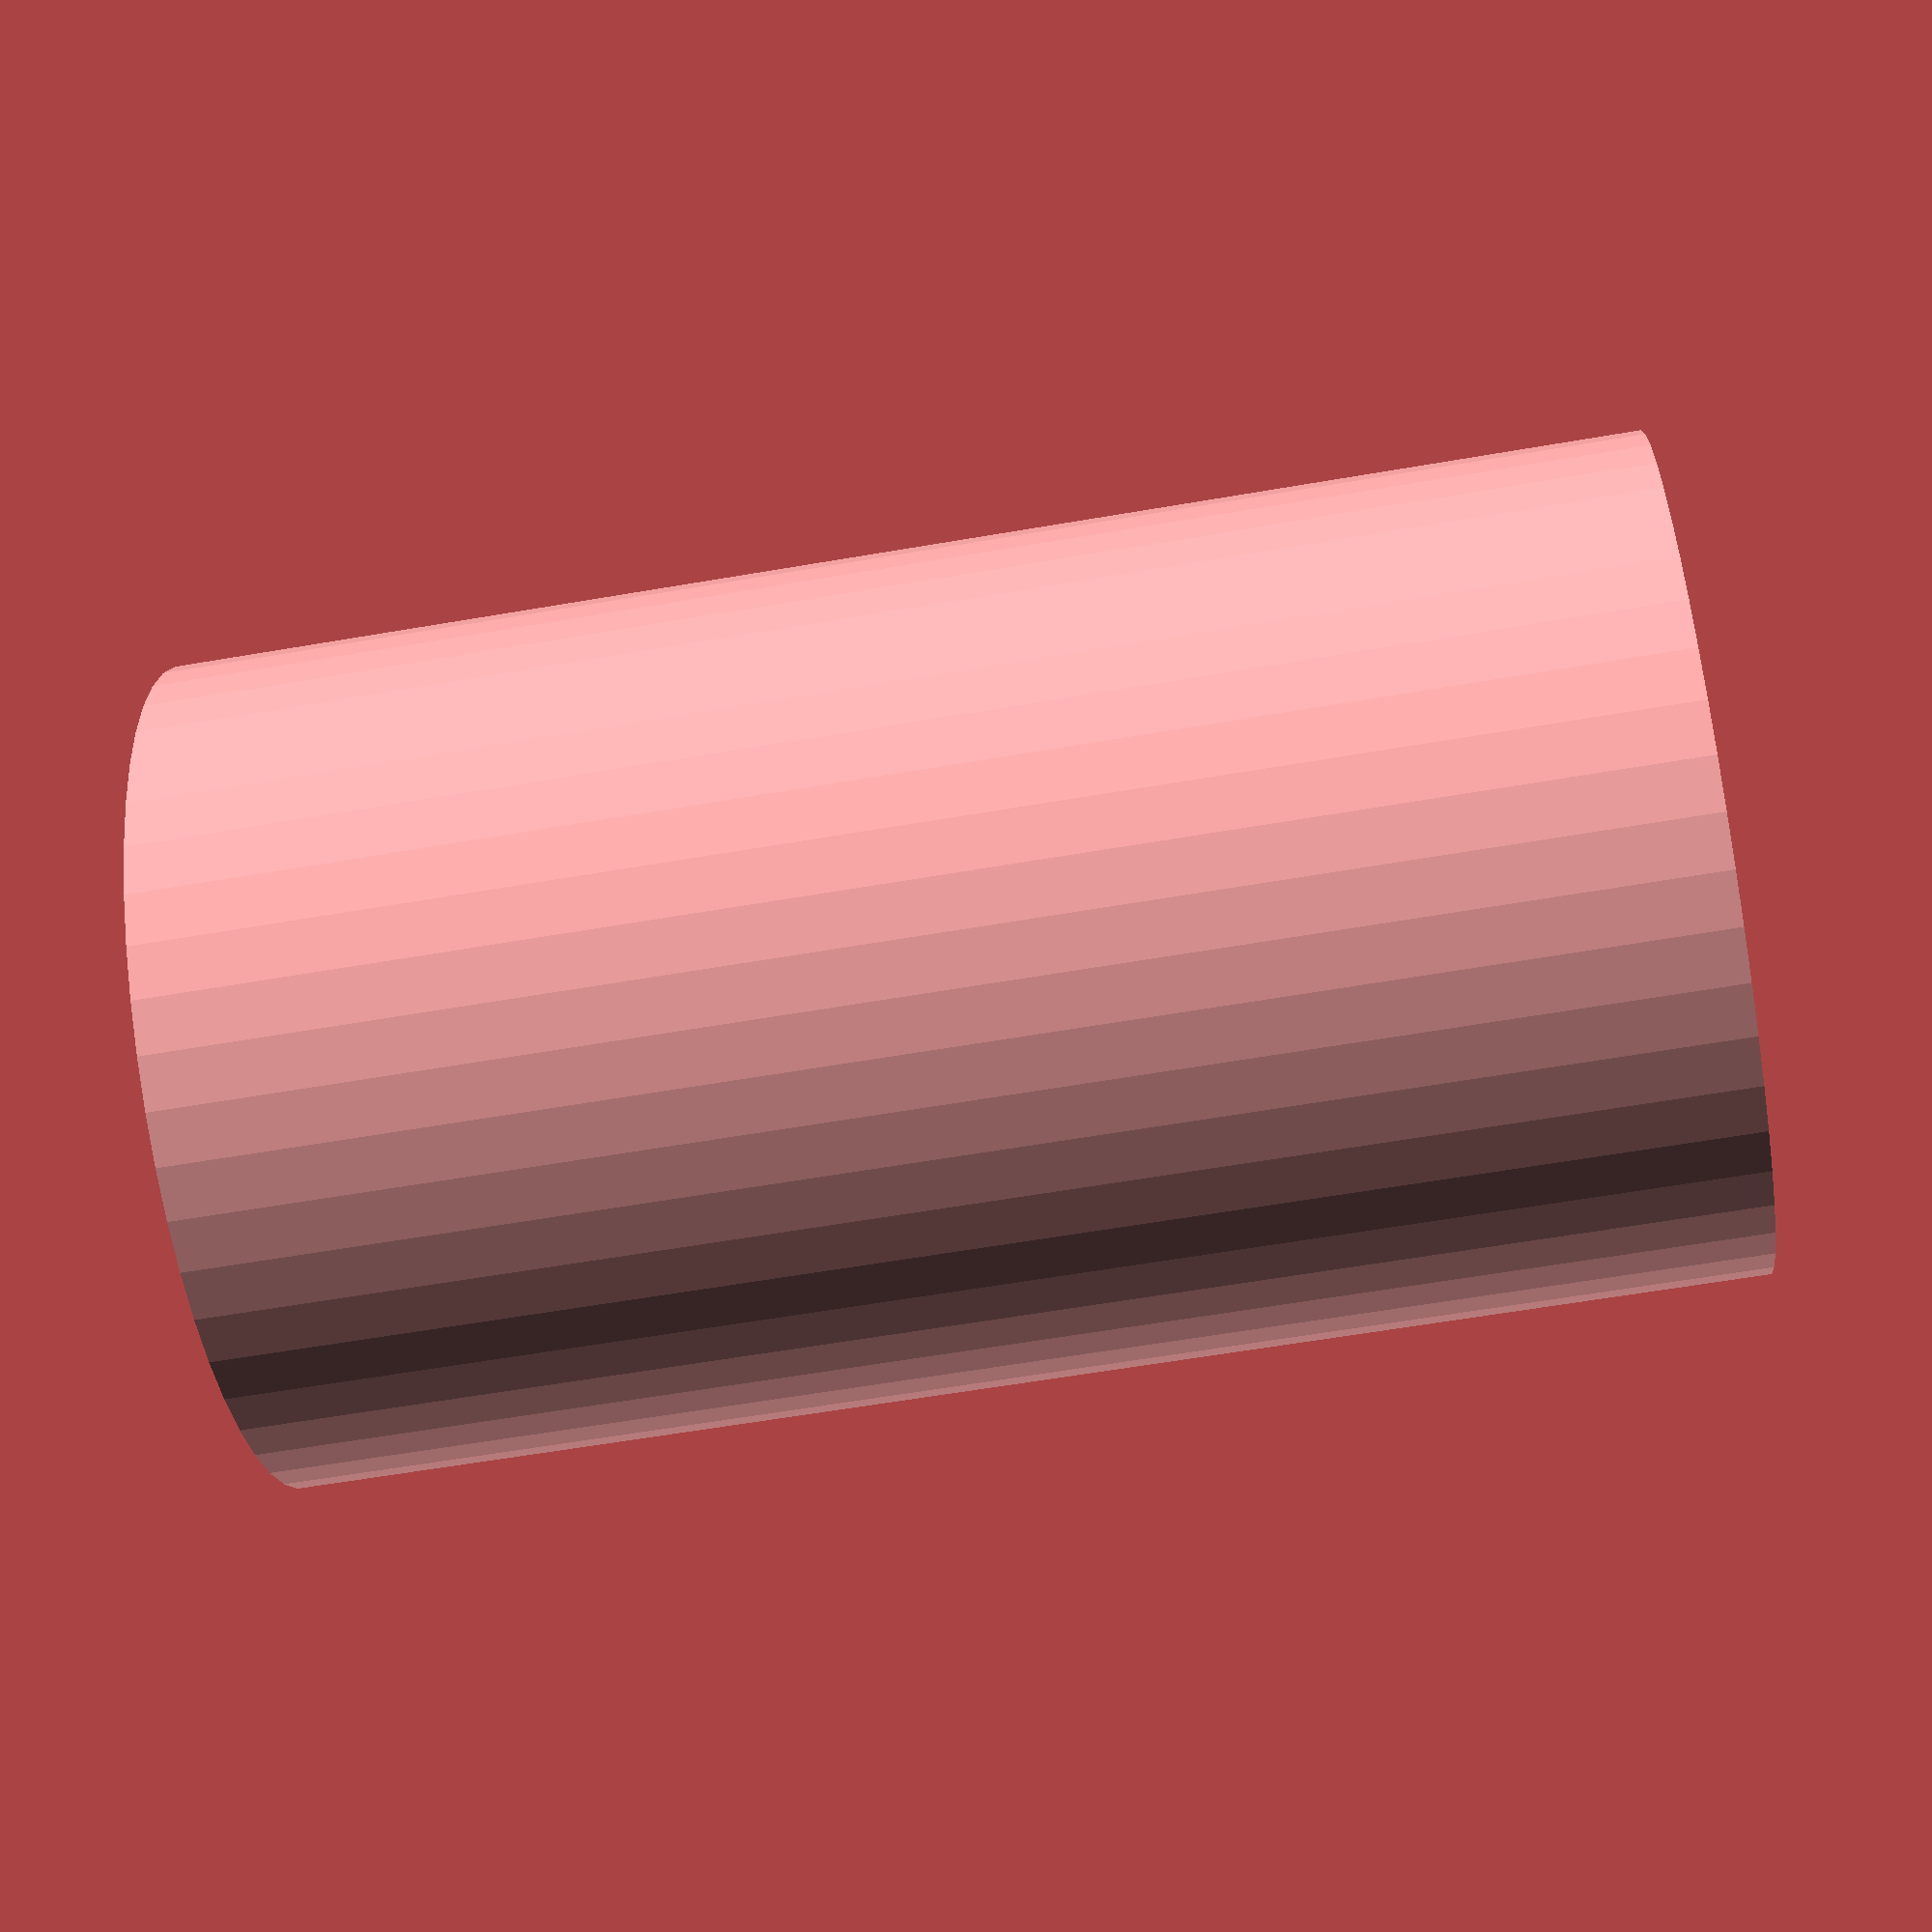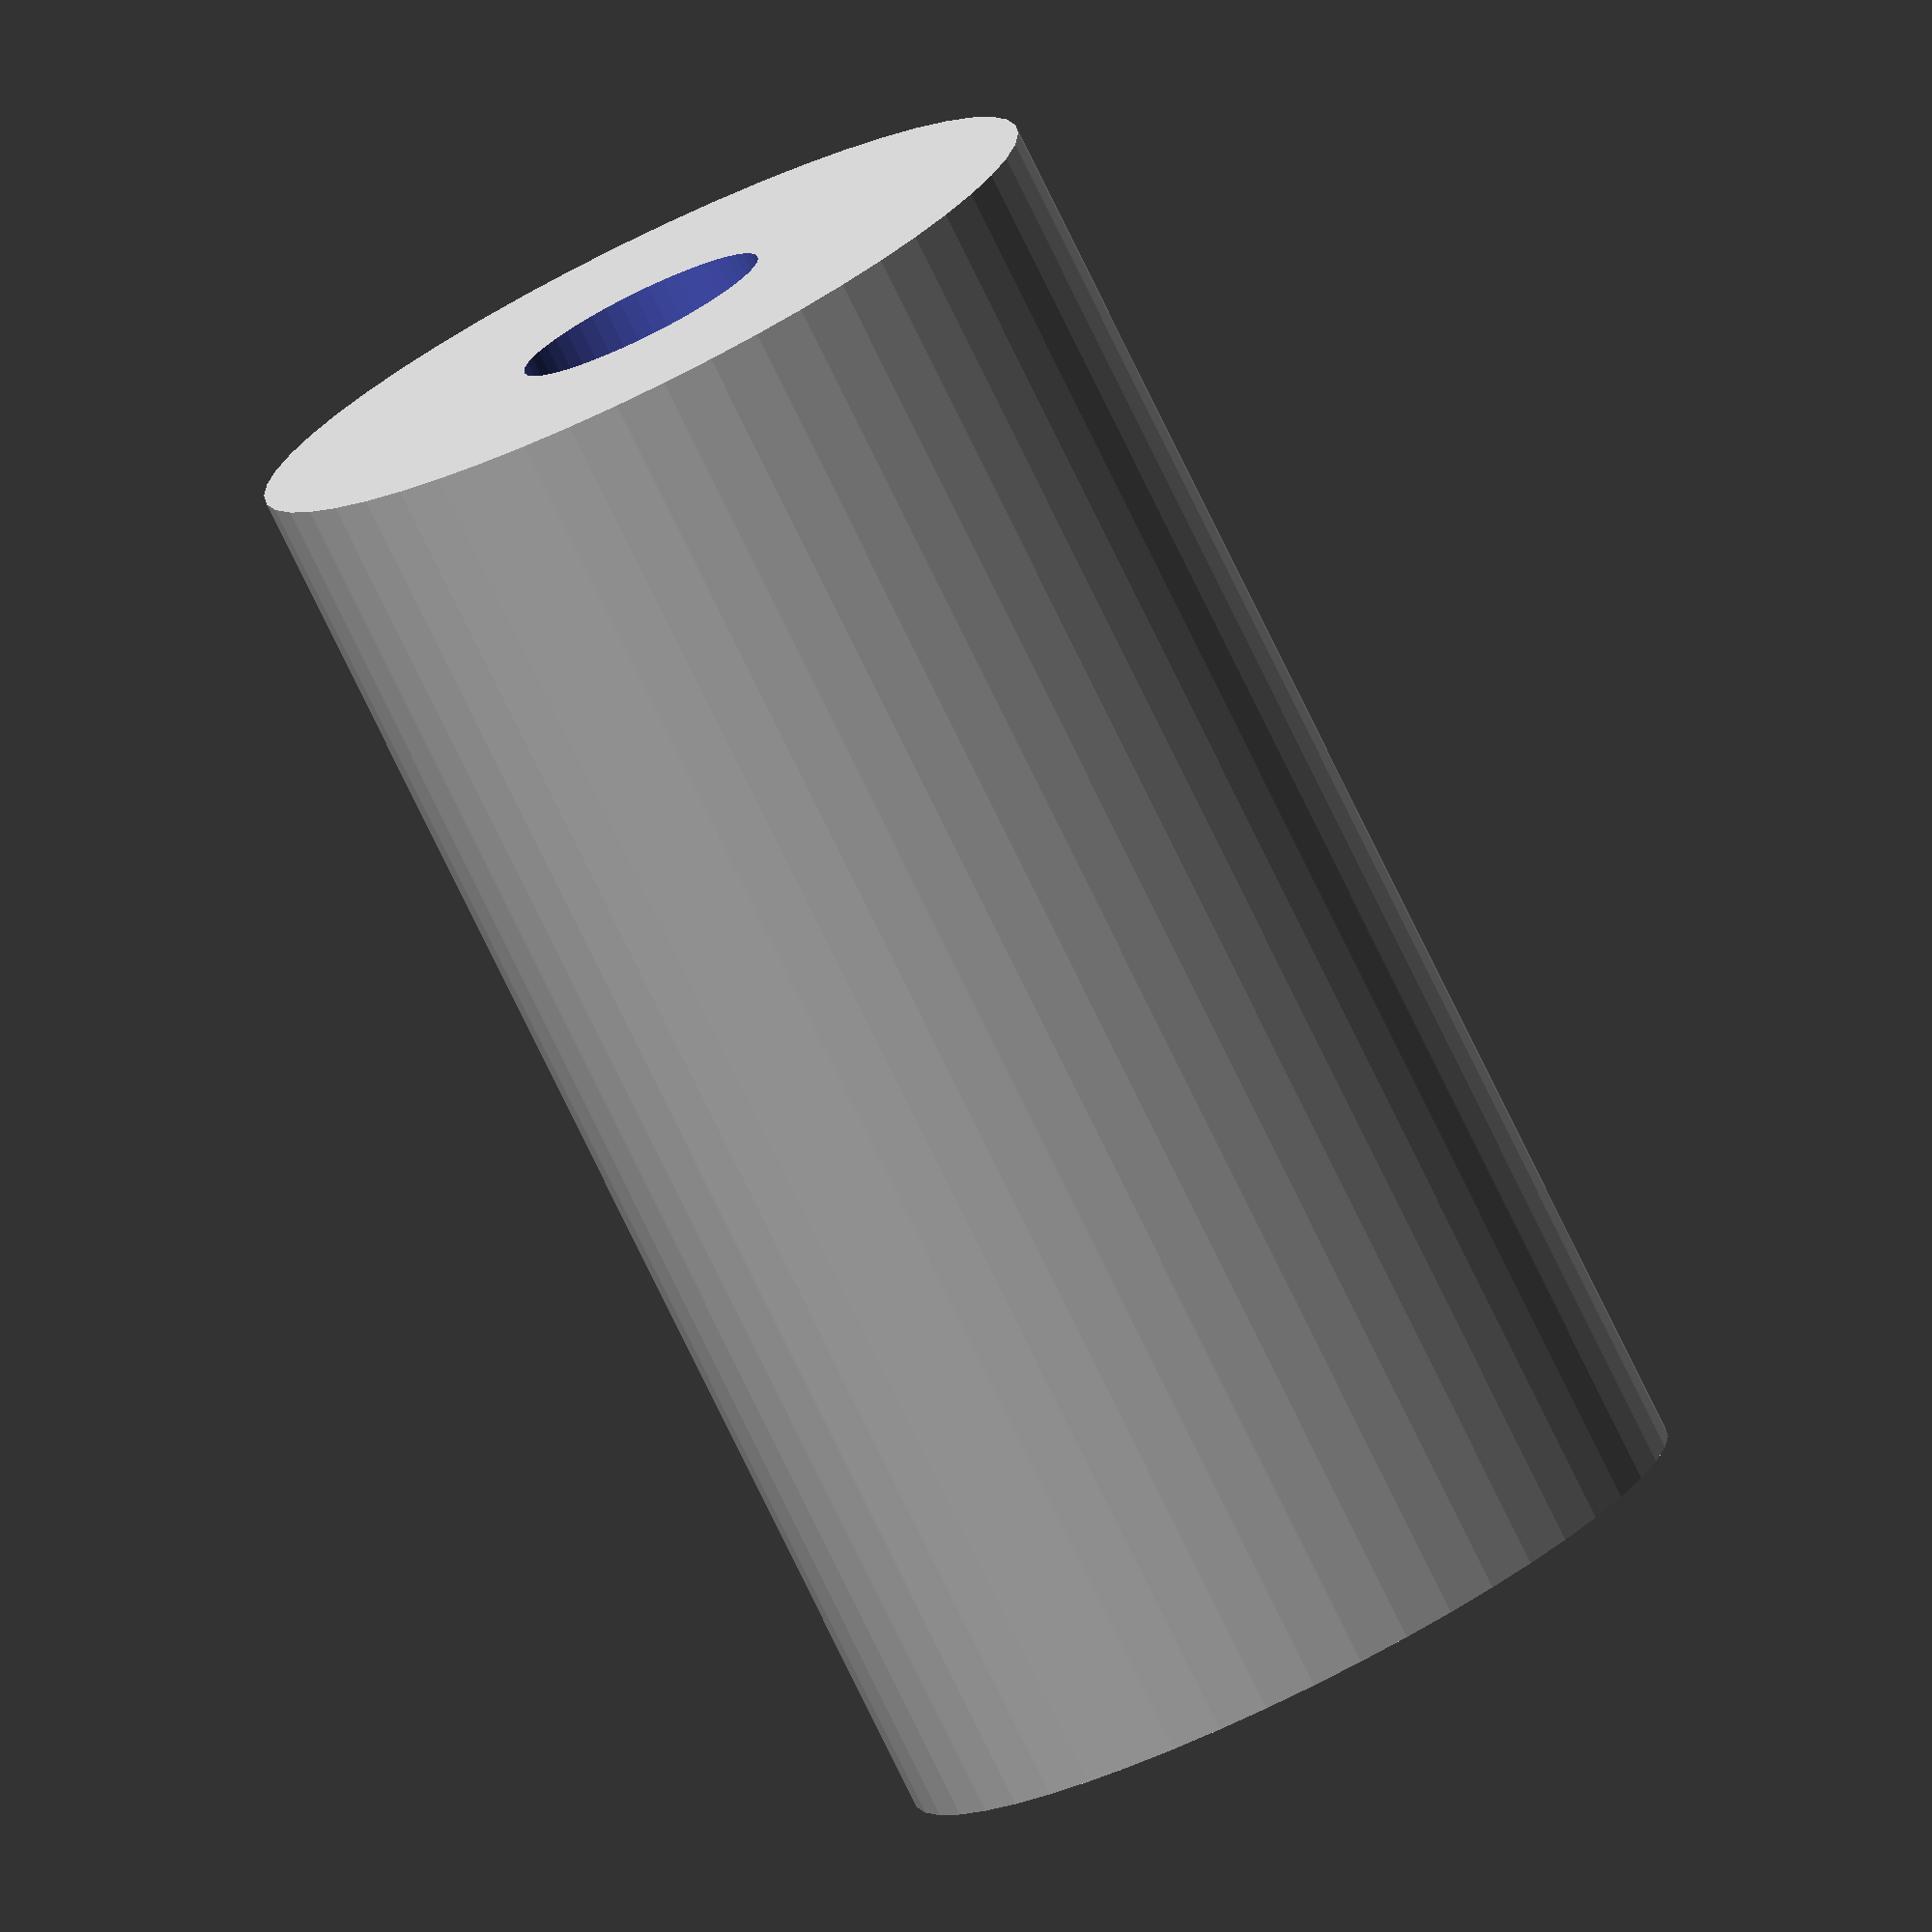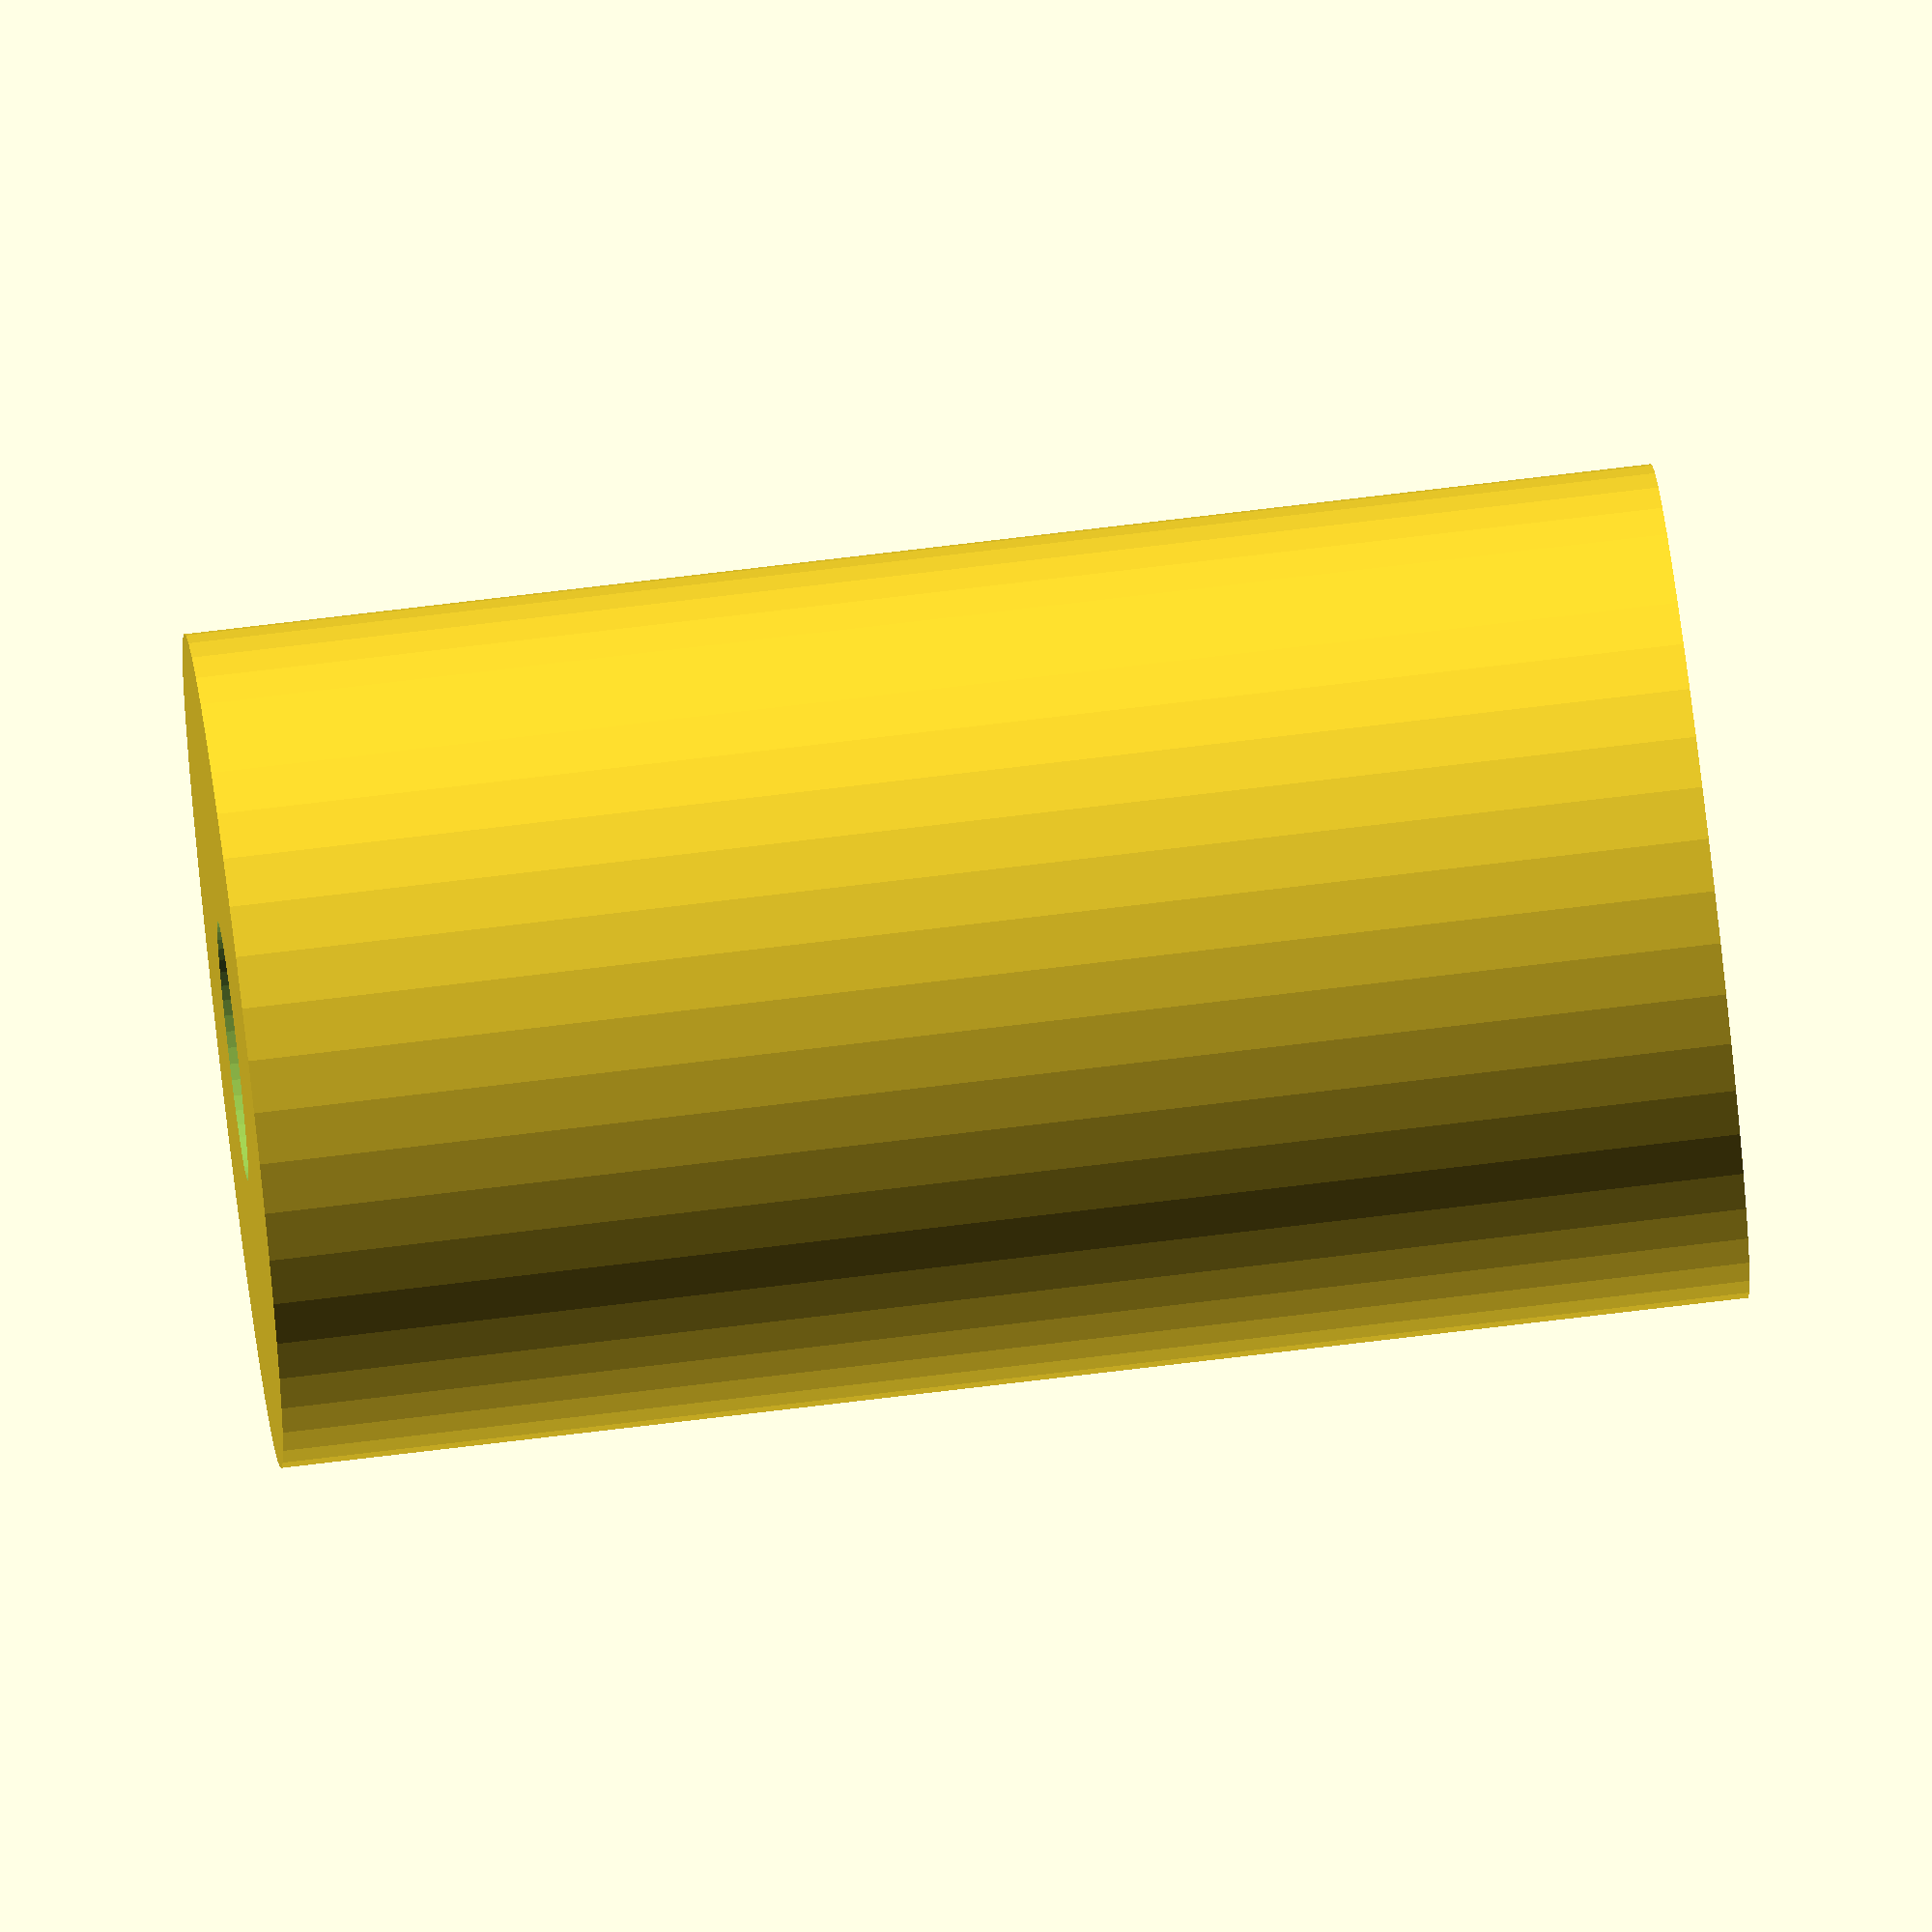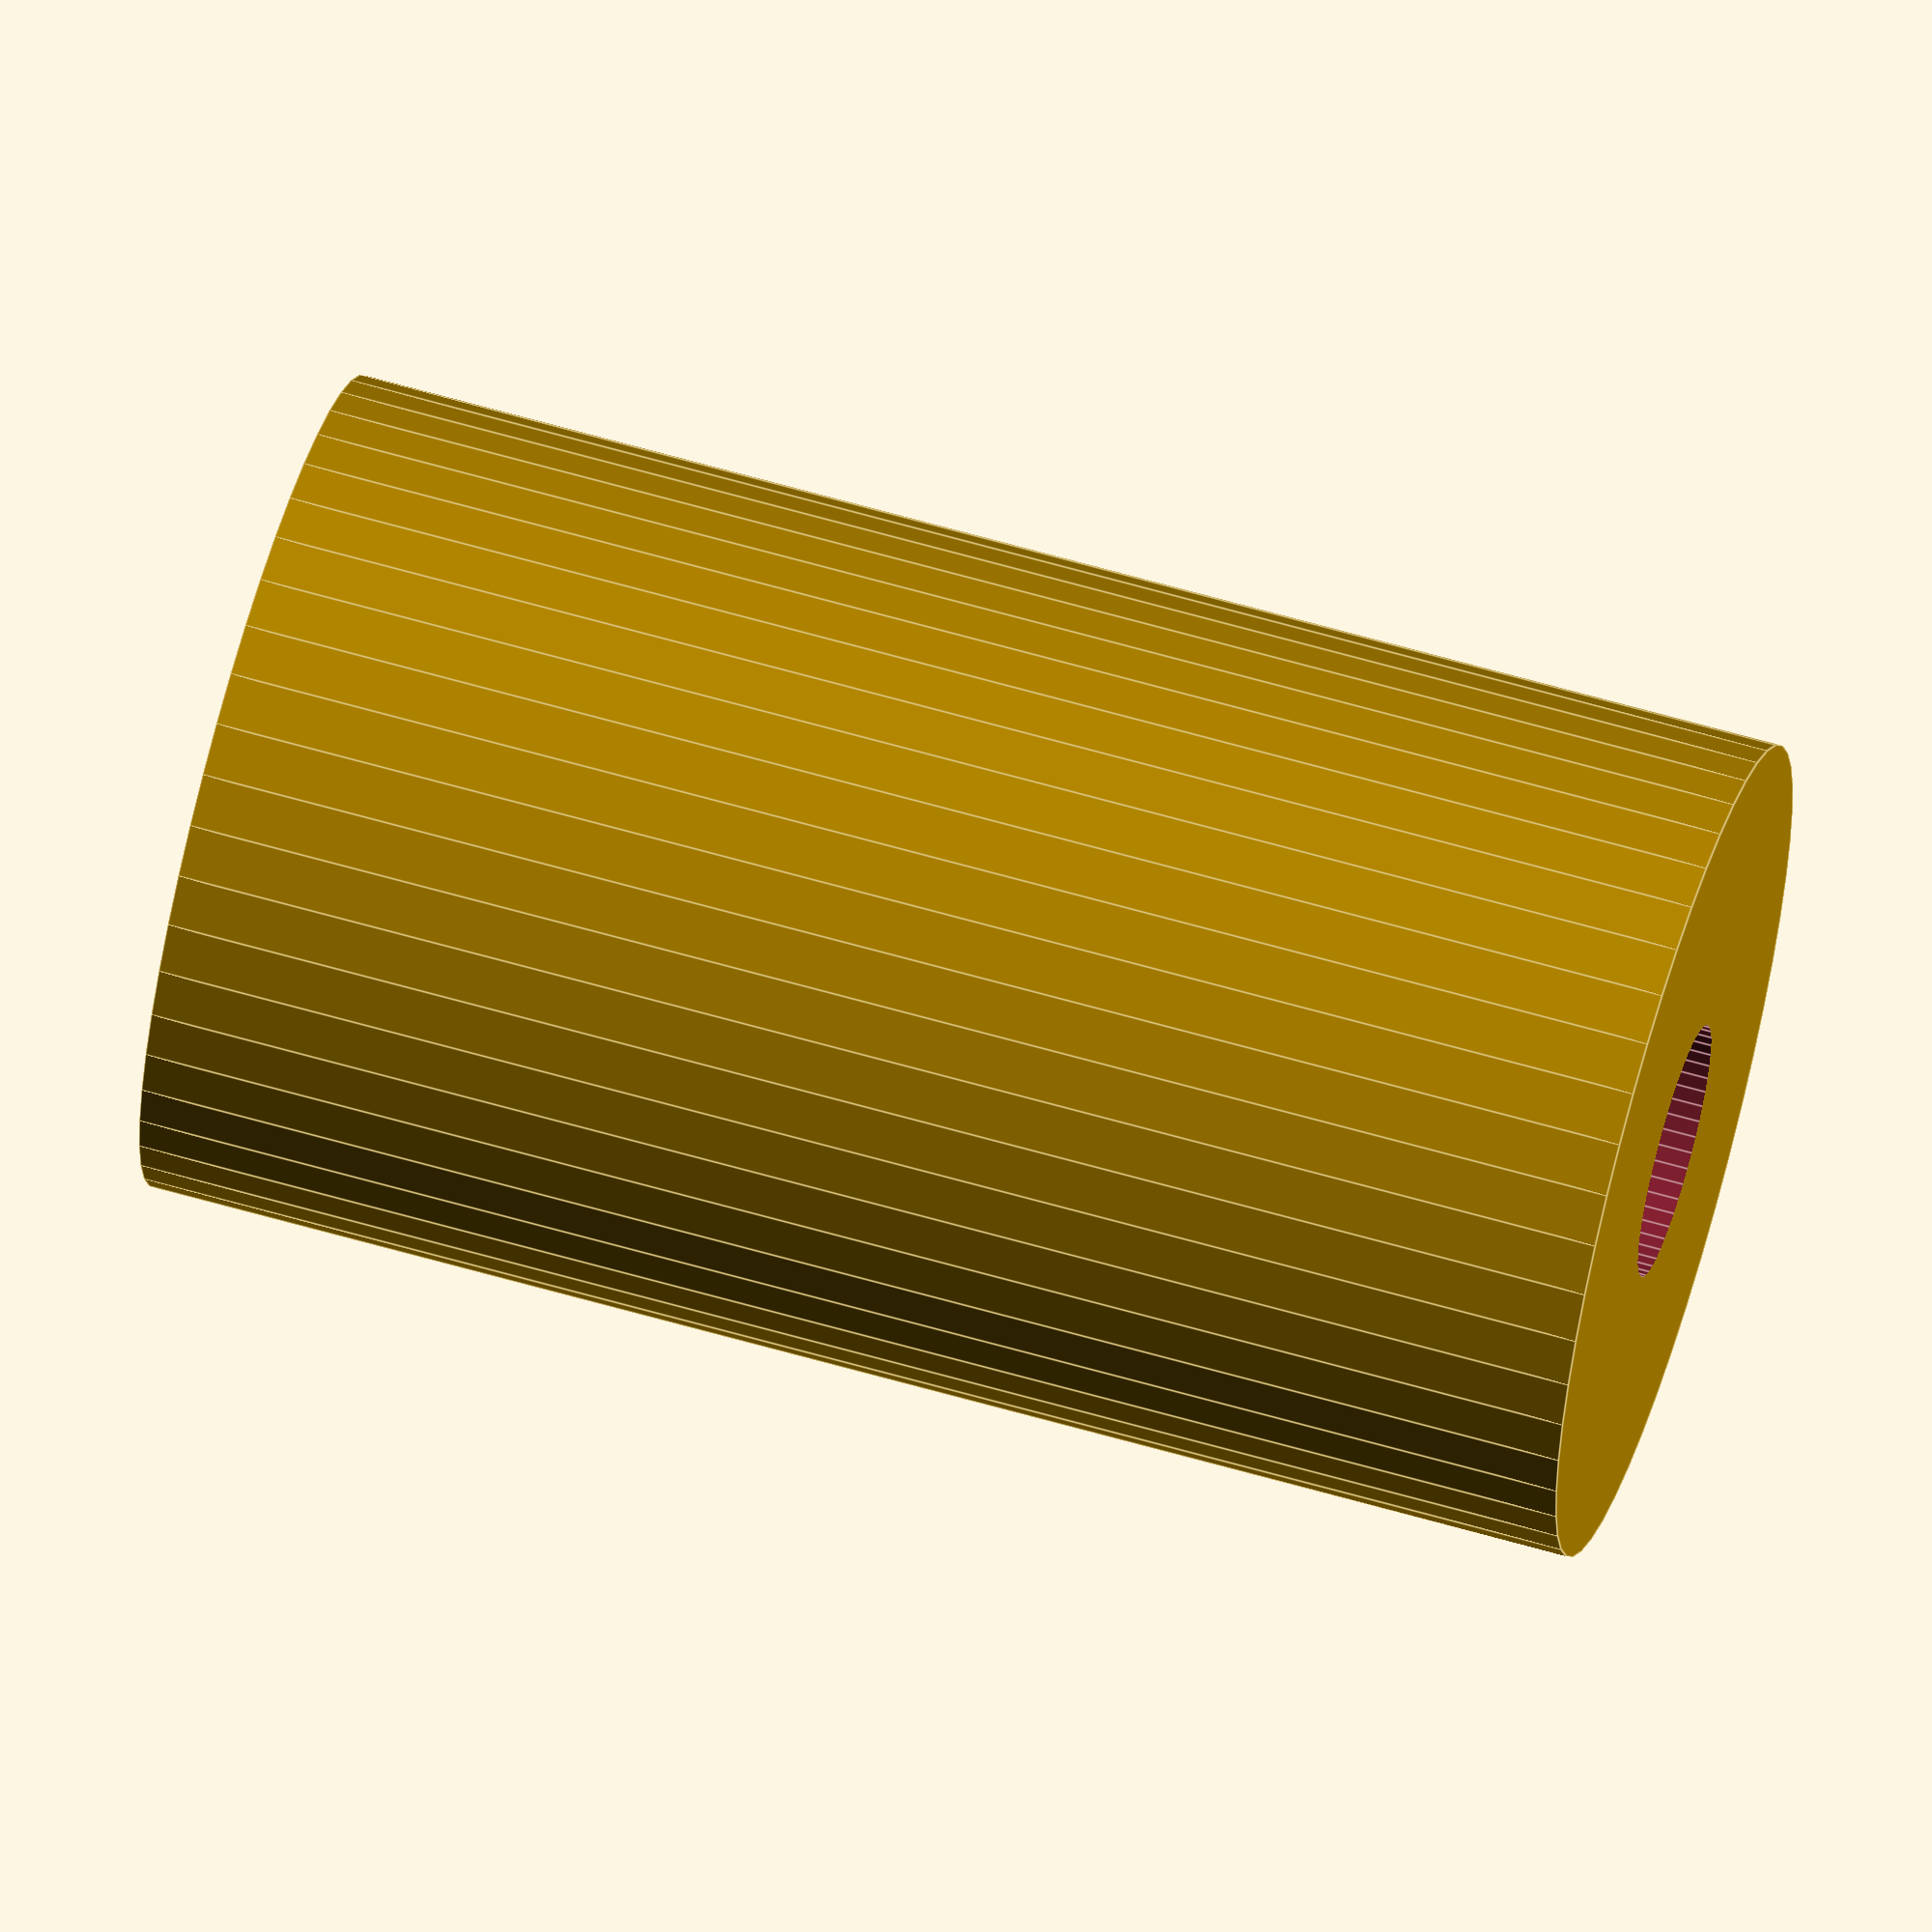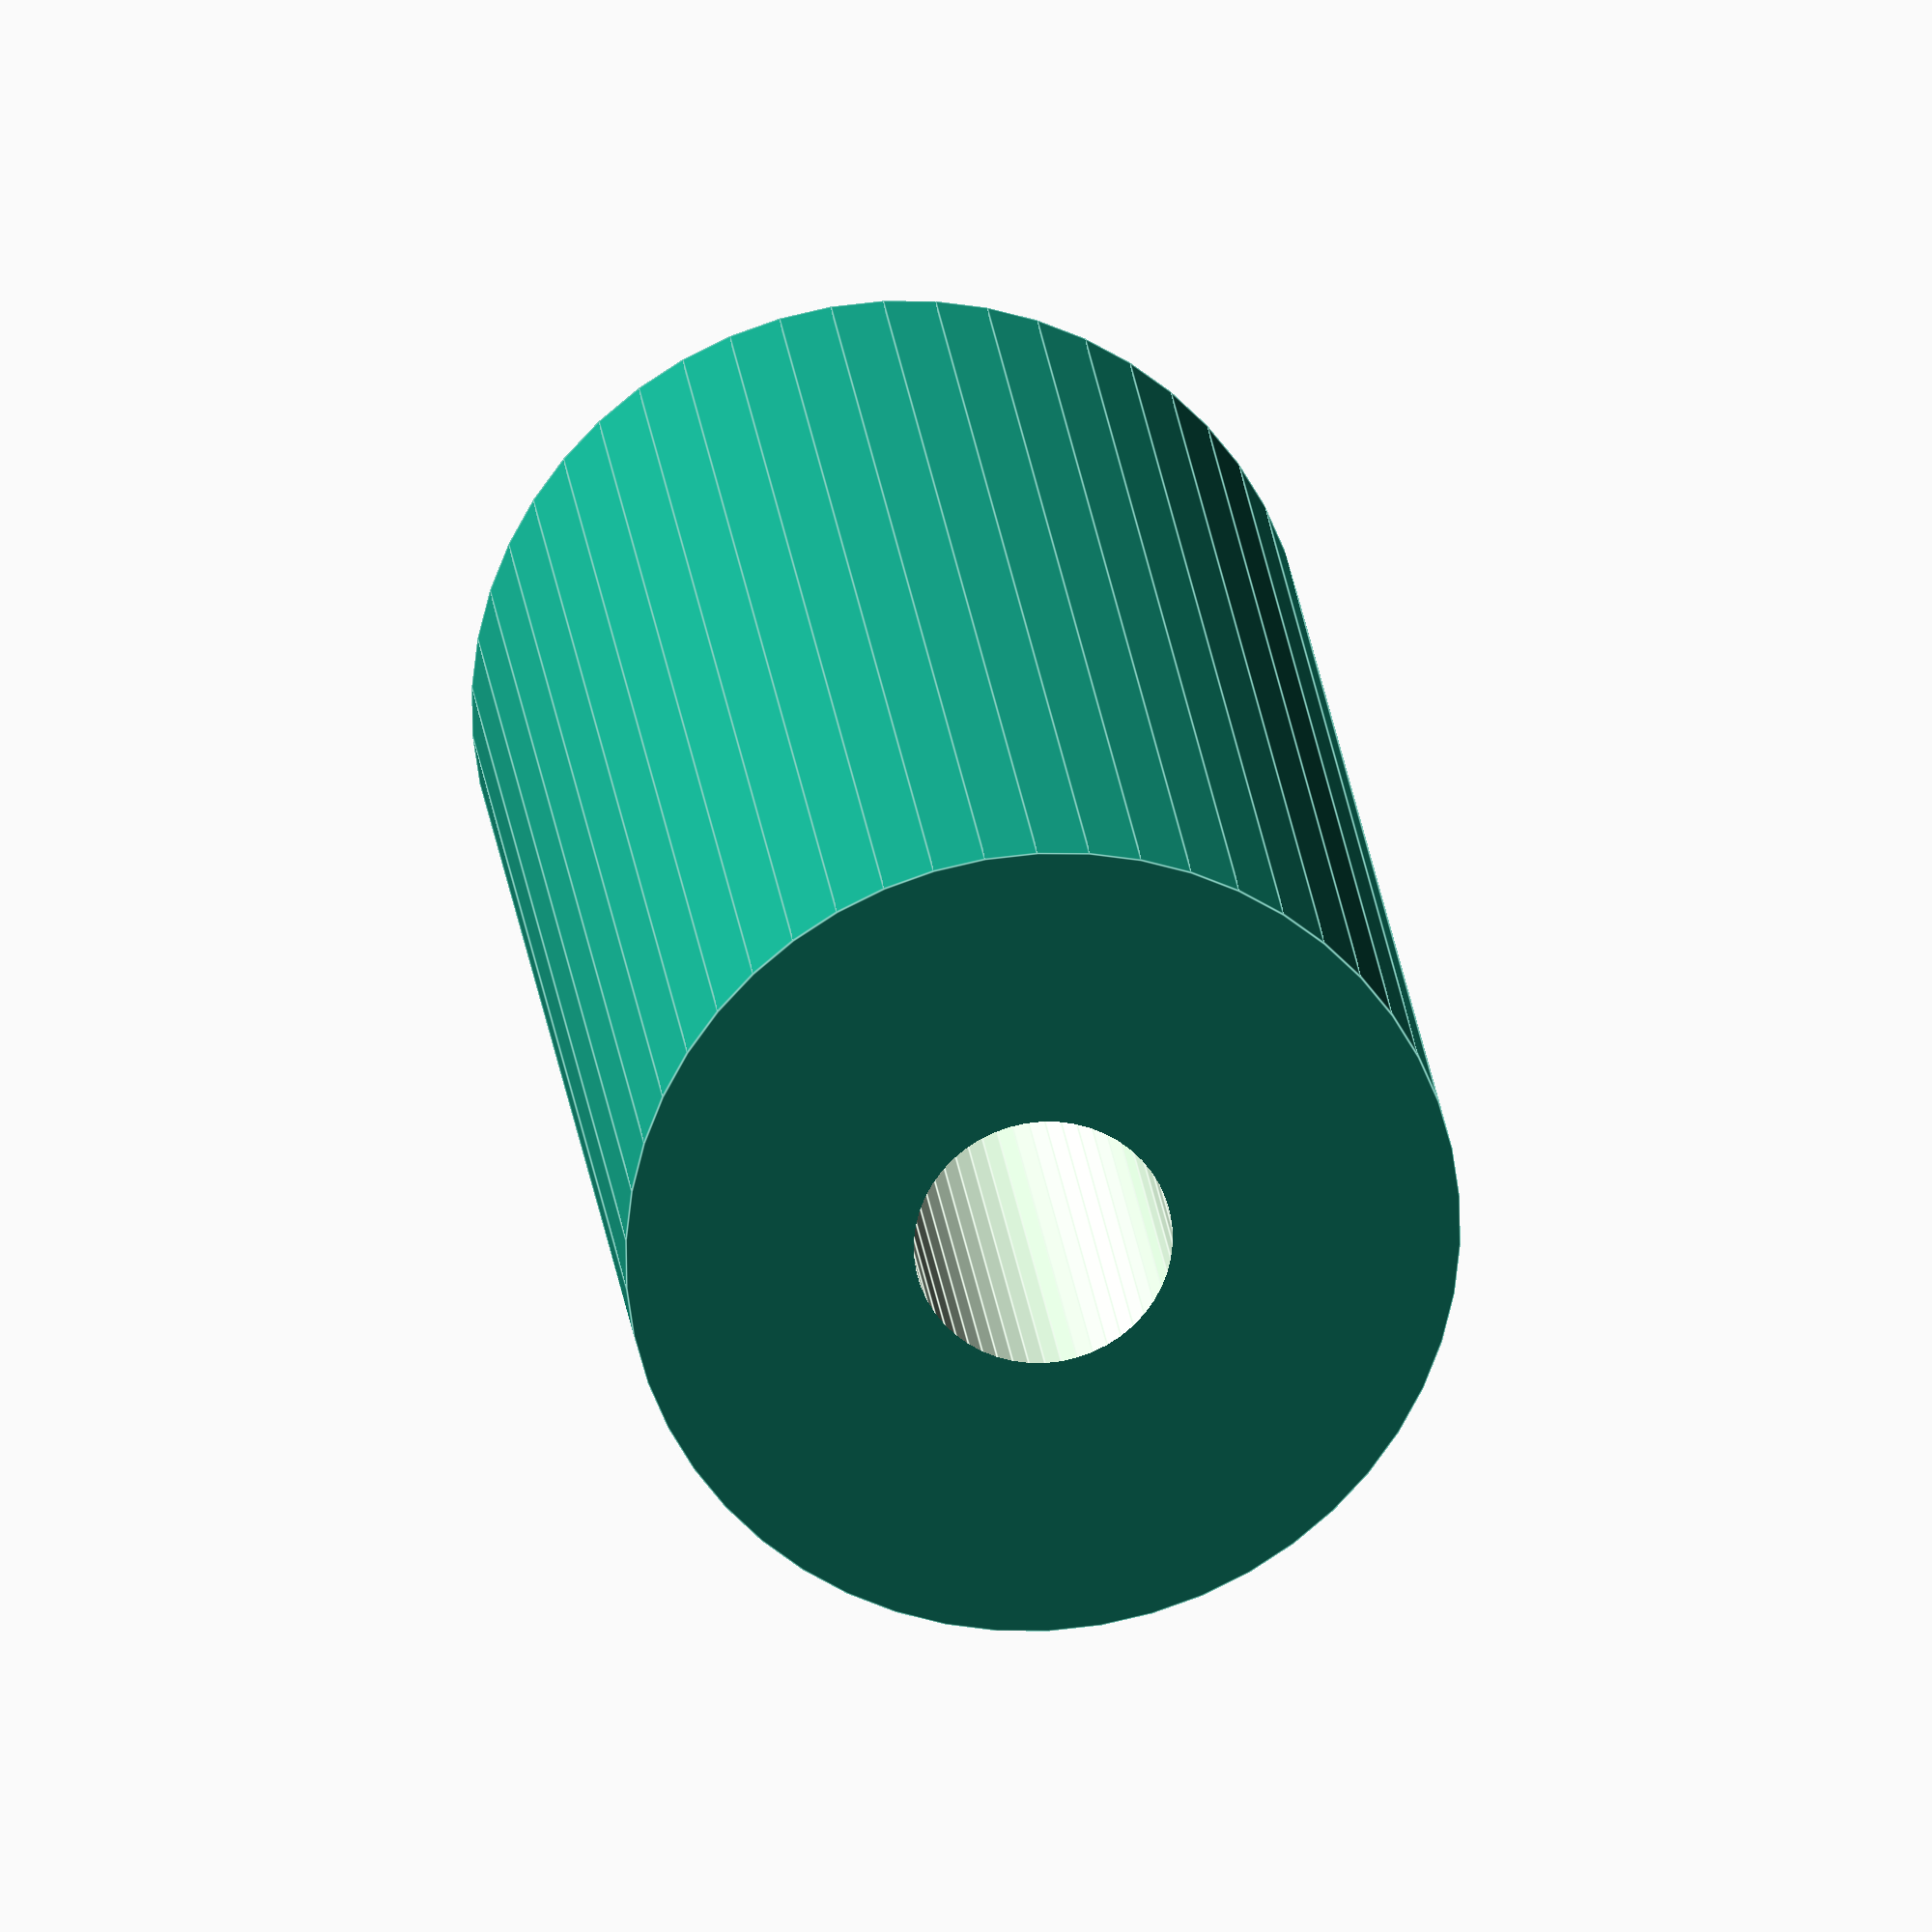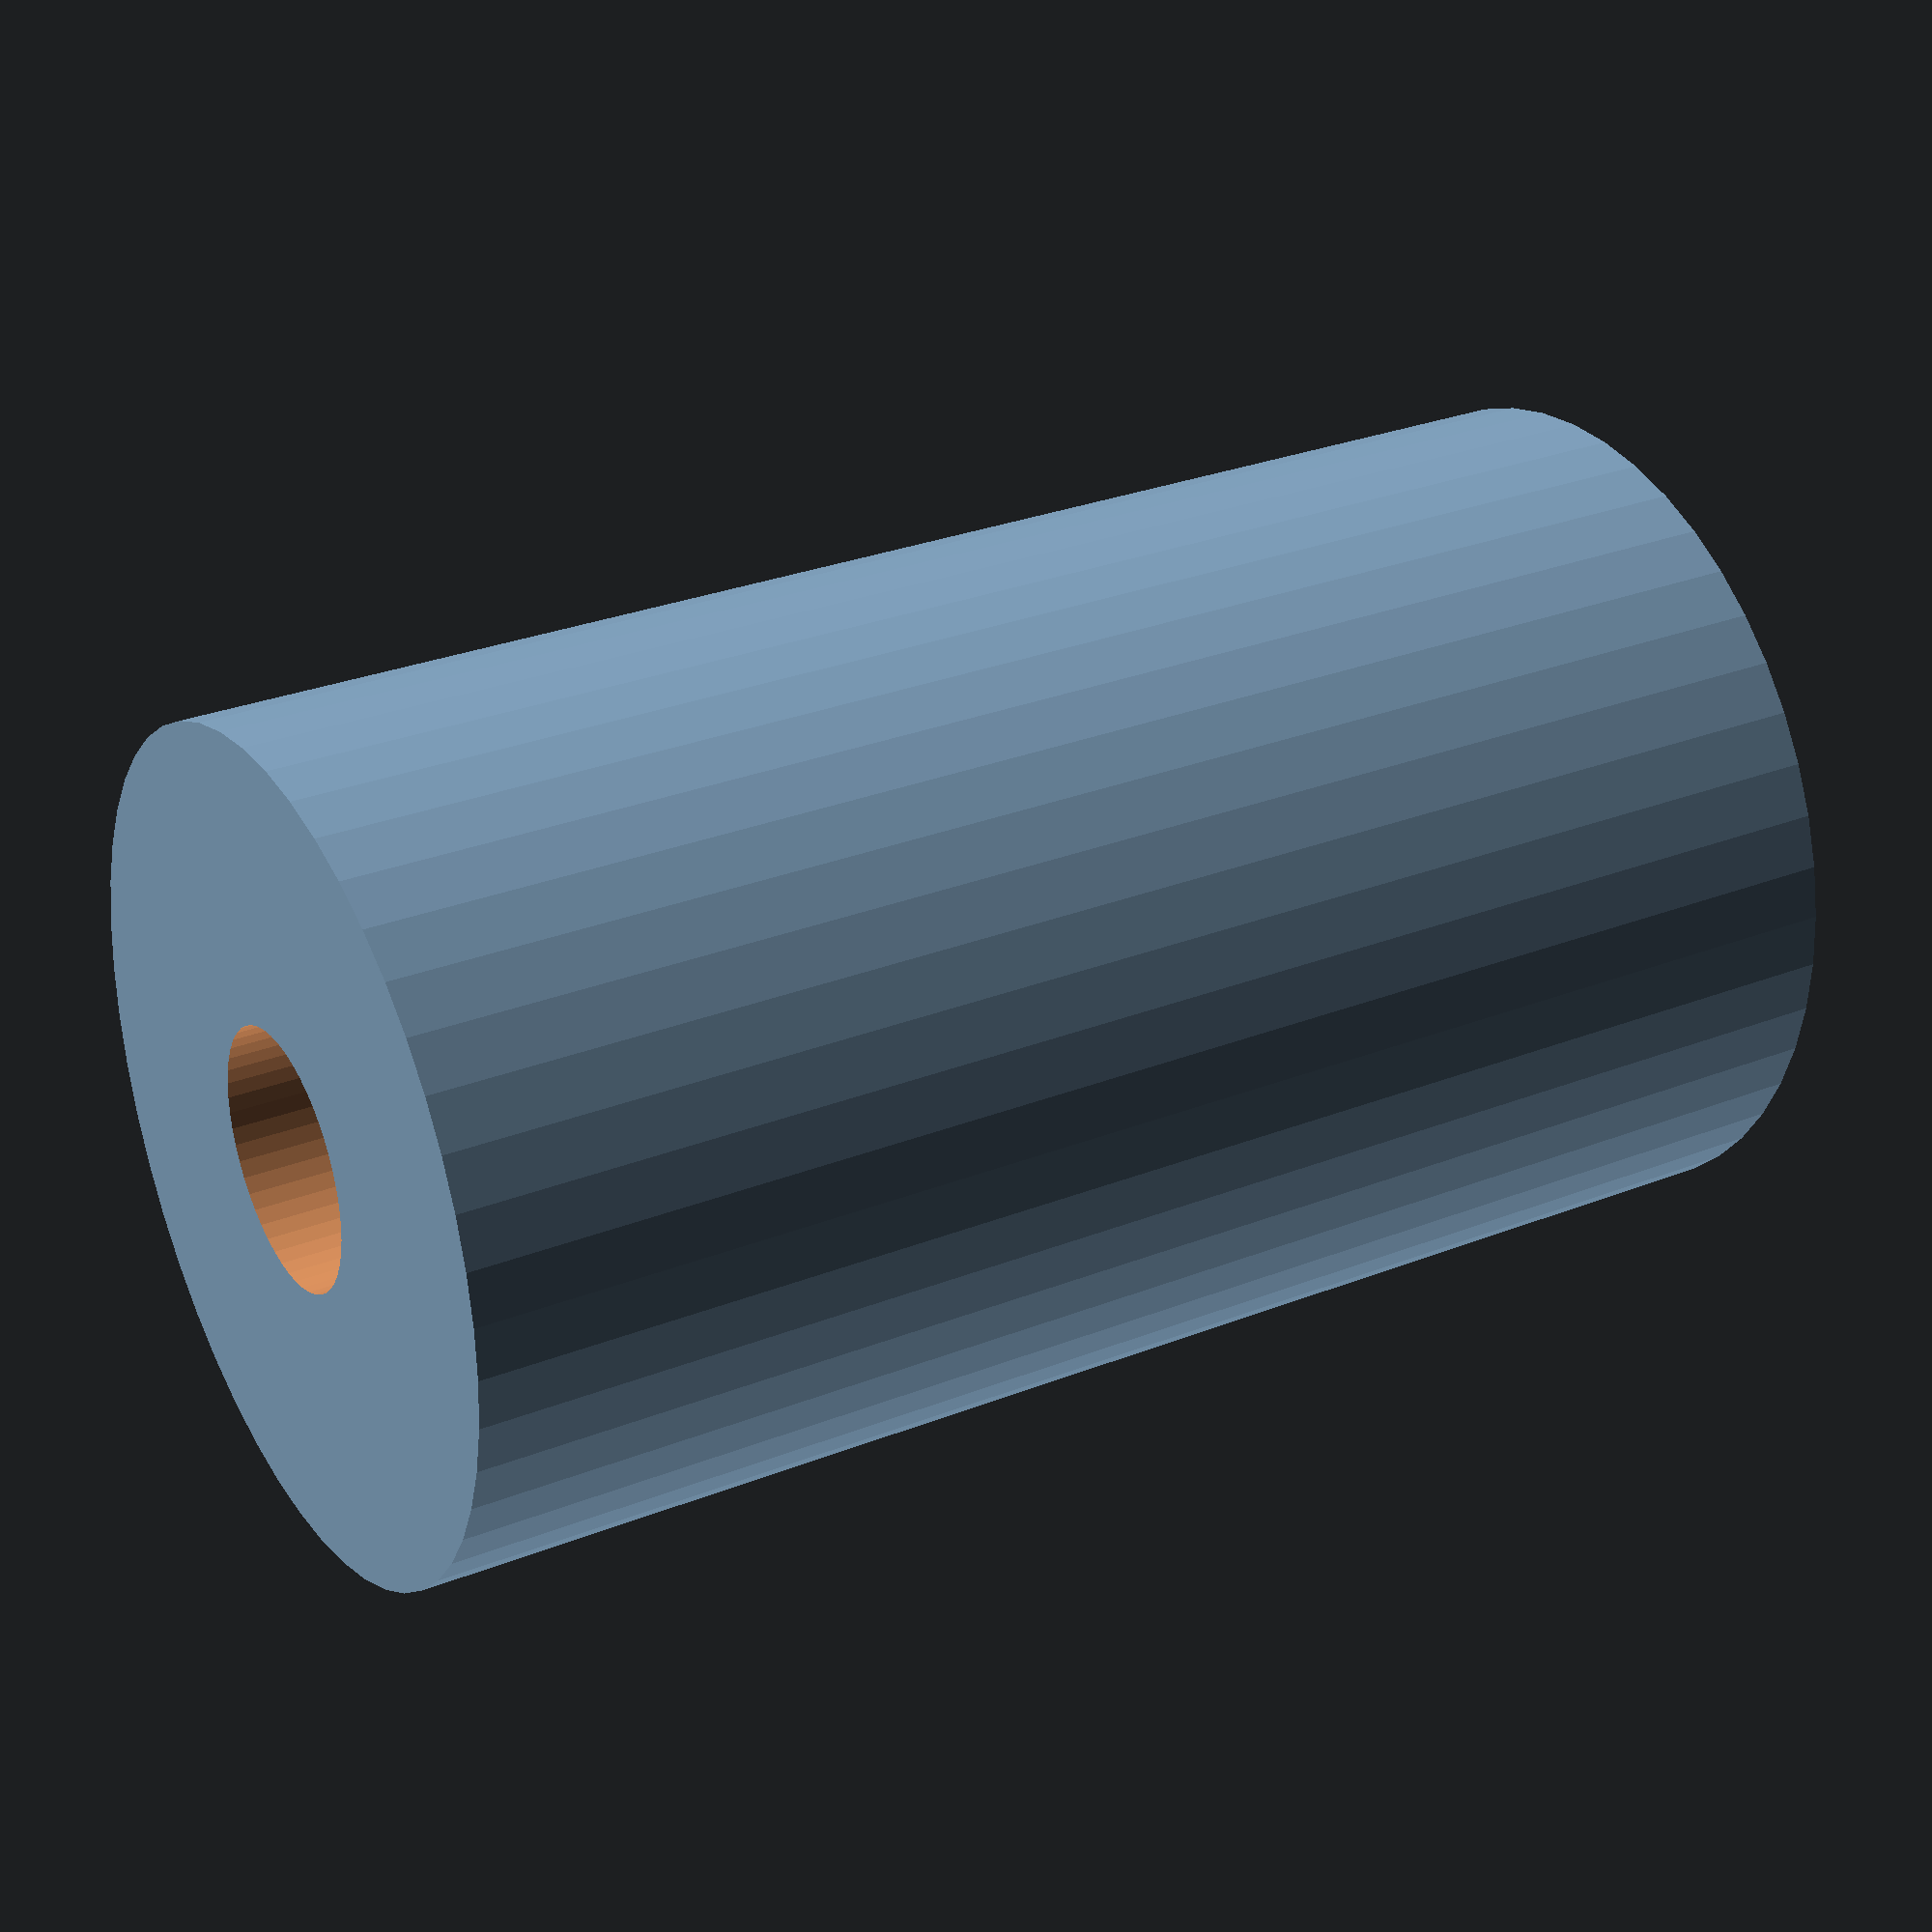
<openscad>
$fn = 50;


difference() {
	union() {
		translate(v = [0, 0, -25.5000000000]) {
			cylinder(h = 51, r = 14.5000000000);
		}
	}
	union() {
		translate(v = [0, 0, -100.0000000000]) {
			cylinder(h = 200, r = 4.5000000000);
		}
	}
}
</openscad>
<views>
elev=59.5 azim=292.9 roll=100.1 proj=p view=solid
elev=79.1 azim=288.1 roll=26.1 proj=o view=wireframe
elev=286.5 azim=223.2 roll=263.1 proj=o view=solid
elev=297.5 azim=153.6 roll=106.4 proj=o view=edges
elev=337.9 azim=306.8 roll=174.0 proj=o view=edges
elev=331.1 azim=216.7 roll=59.5 proj=p view=wireframe
</views>
